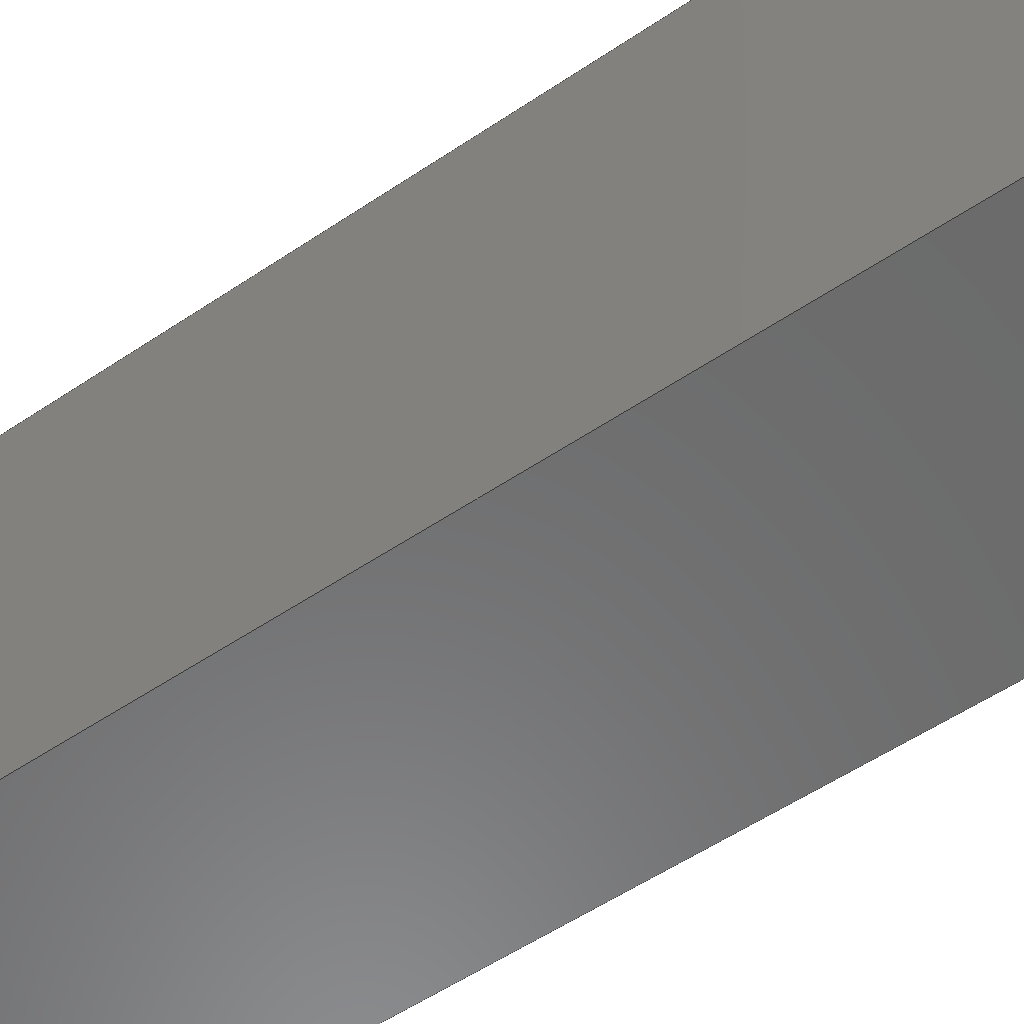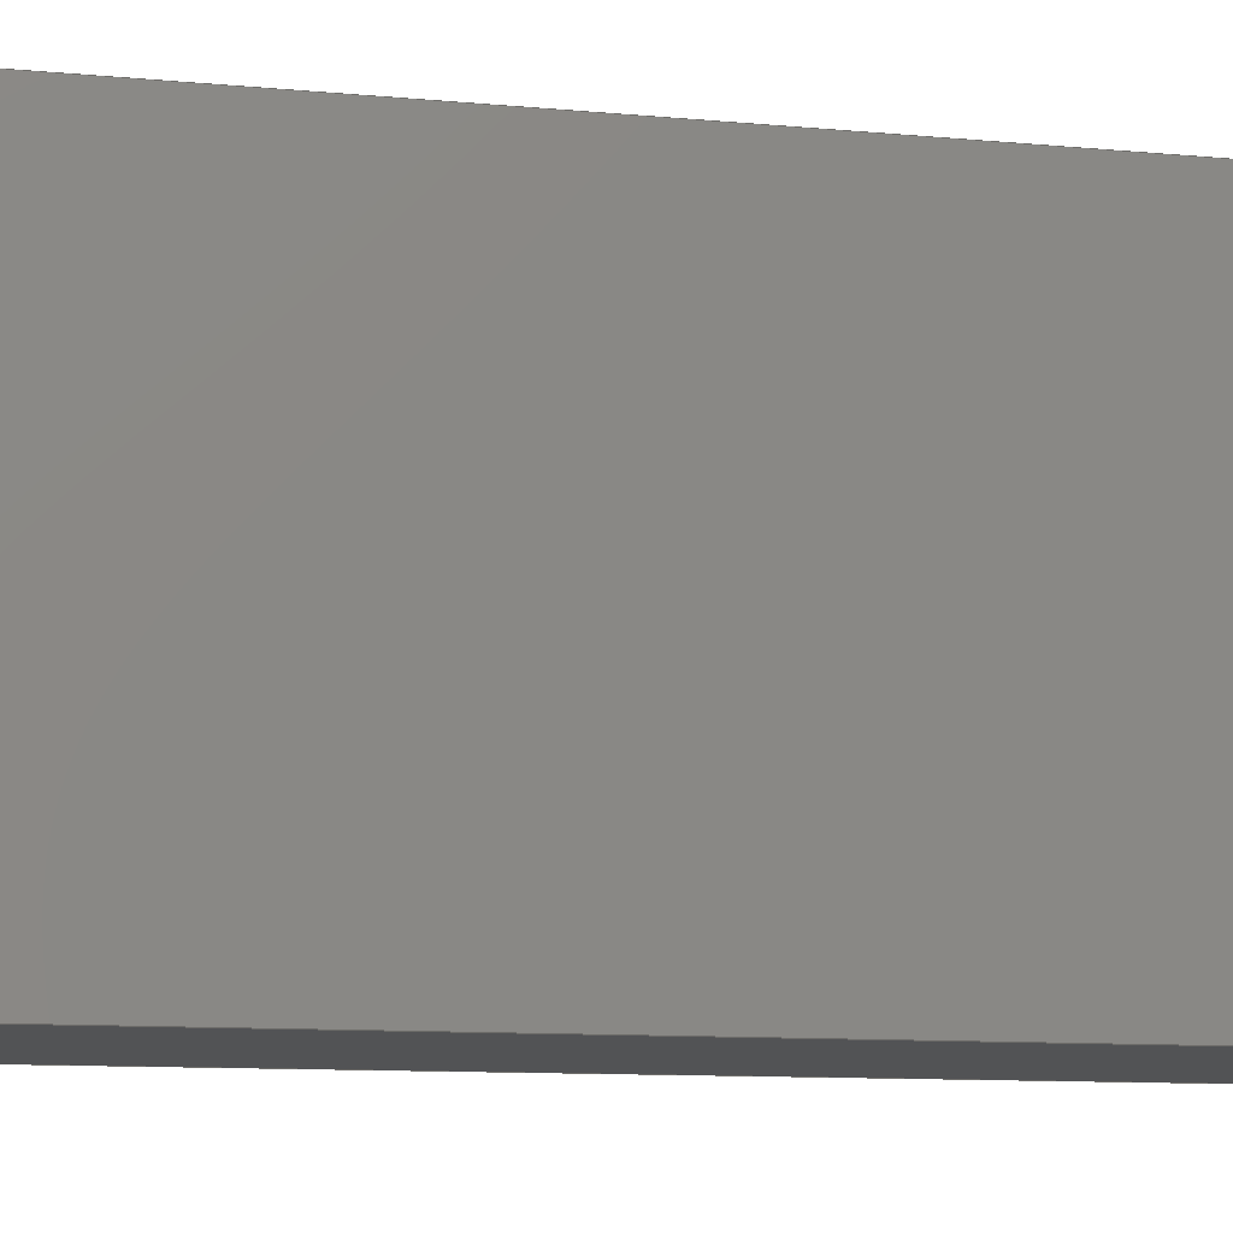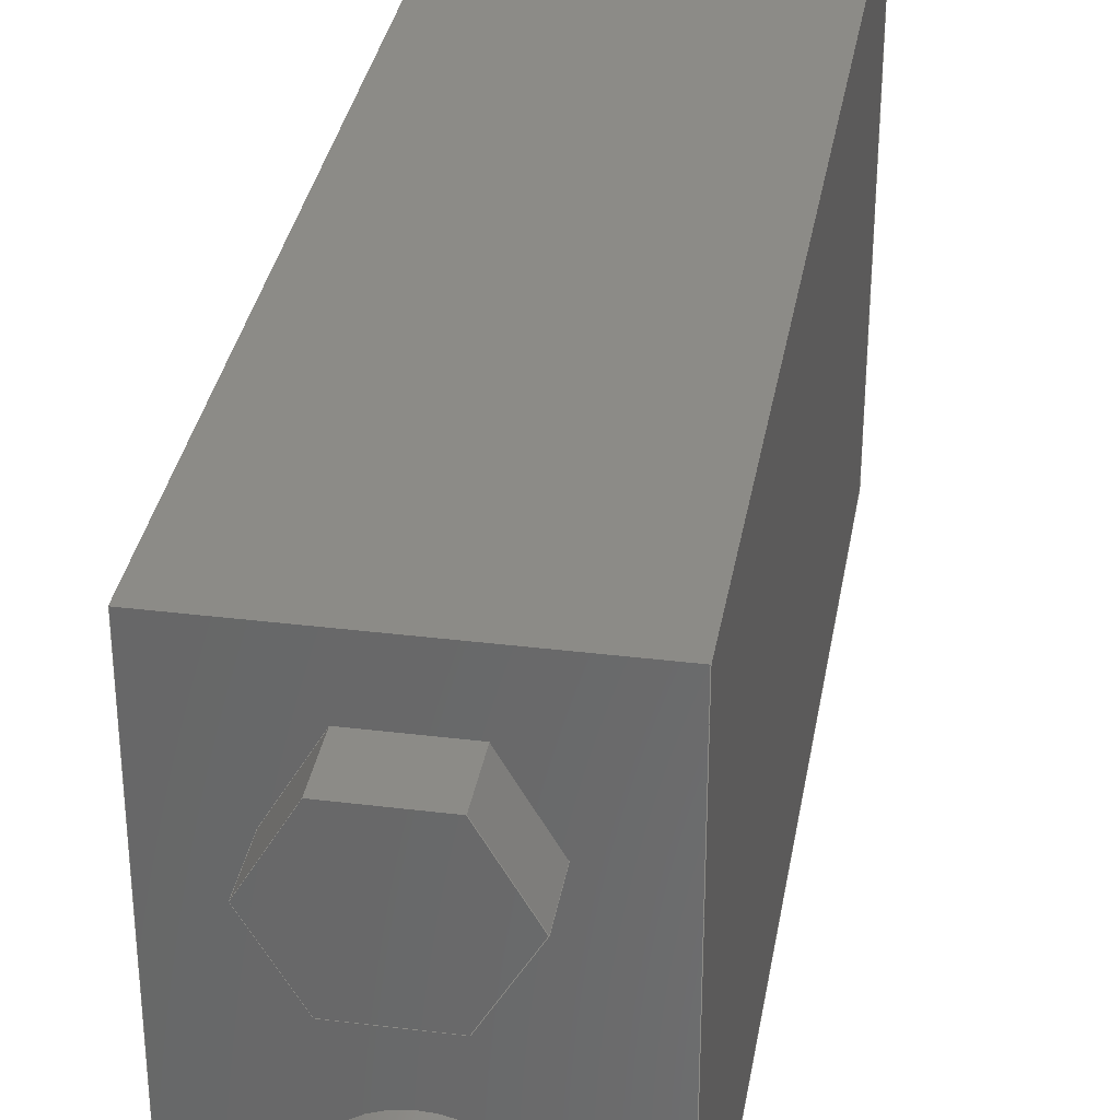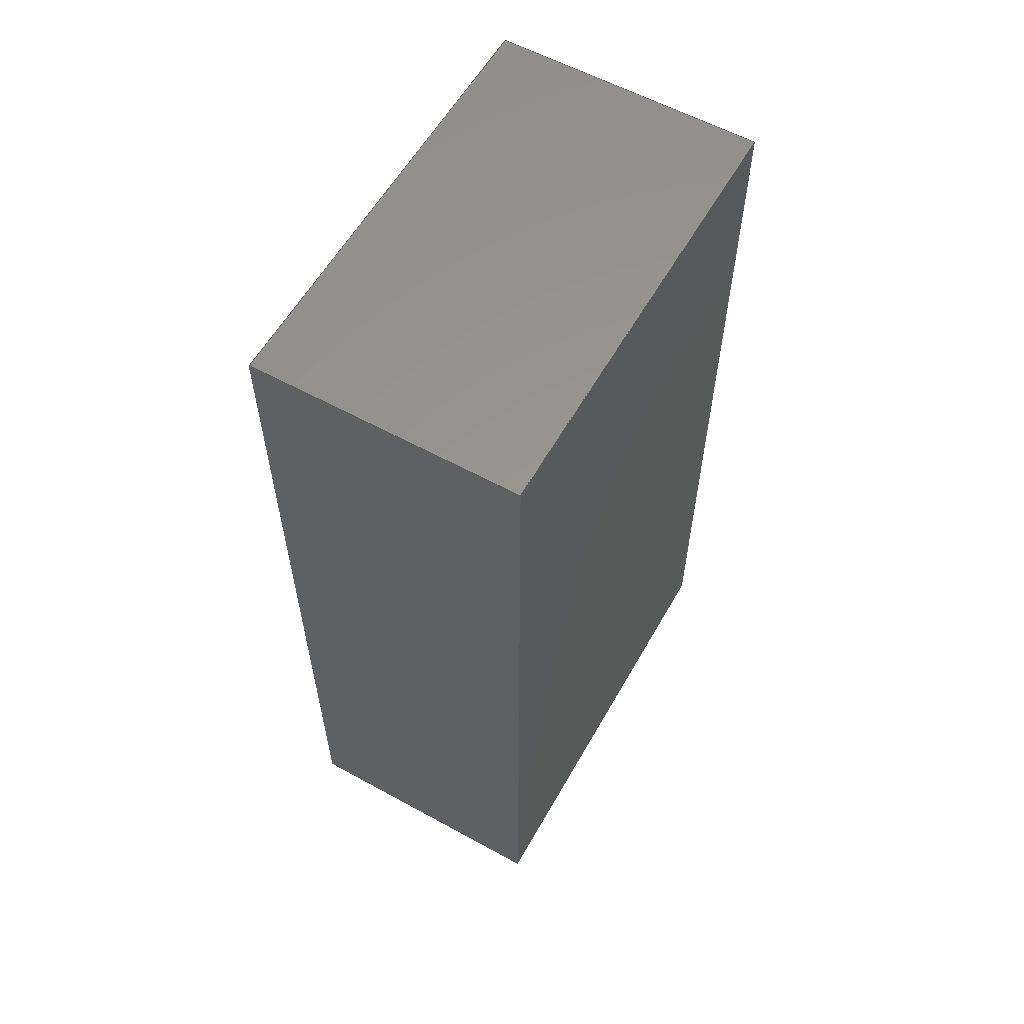
<metadata>
{"format":"iges","ext":"igs","renderer":"f3d","projection":"perspective","resolution":1024,"background":"white","views":[{"elev":-57.6,"azim":124.7,"up":"+Z"},{"elev":-10.3,"azim":-103.6,"up":"+Z"},{"elev":33.5,"azim":9.6,"up":"+Z"},{"elev":58.8,"azim":29.5,"up":"+Y"}]}
</metadata>
<code>

,,17H9 Volt battery v3,17H9 Volt battery v3,7Hunknown,7Hunknown,32,38,7,
99,15,,1,2,2HMM,1,0.08,15H2.021e+07,0.01,1e+04,7Hunknown,7Hunkno
wn,11,0,15H2.02e+07;
     186       1                                                00000000
     186            -171       1       0                               0
     514       2                                                00010000
     514                       2       1                               0
     510       4                                                00010000
     510            -171       1       1                               0
     510       5                                                00010000
     510            -171       1       1                               0
     510       6                                                00010000
     510            -171       1       1                               0
     510       7                                                00010000
     510            -171       1       1                               0
     510       8                                                00010000
     510            -171       1       1                               0
     510       9                                                00010000
     510            -171       1       1                               0
     510      10                                                00010000
     510            -171       1       1                               0
     510      11                                                00010000
     510            -171       1       1                               0
     510      12                                                00010000
     510            -171       1       1                               0
     510      13                                                00010000
     510            -171       1       1                               0
     510      14                                                00010000
     510            -171       1       1                               0
     510      15                                                00010000
     510            -171       1       1                               0
     510      16                                                00010000
     510            -171       1       1                               0
     510      17                                                00010000
     510            -171       1       1                               0
     510      18                                                00010000
     510            -171       1       1                               0
     508      19                                                00010000
     508                       1       1                               0
     508      20                                                00010000
     508                       1       1                               0
     508      21                                                00010000
     508                       1       1                               0
     508      22                                                00010000
     508                       1       1                               0
     508      23                                                00010000
     508                       1       1                               0
     508      24                                                00010000
     508                       1       1                               0
     508      25                                                00010000
     508                       1       1                               0
     508      26                                                00010000
     508                       1       1                               0
     508      27                                                00010000
     508                       2       1                               0
     508      29                                                00010000
     508                       1       1                               0
     508      30                                                00010000
     508                       1       1                               0
     508      31                                                00010000
     508                       1       1                               0
     508      32                                                00010000
     508                       1       1                               0
     508      33                                                00010000
     508                       1       1                               0
     508      34                                                00010000
     508                       1       1                               0
     508      35                                                00010000
     508                       1       1                               0
     508      36                                                00010000
     508                       2       1                               0
     126      38                                                00010000
     126       0              10       0                               0
     126      48                                                00010000
     126       0               3       0                               0
     126      51                                                00010000
     126       0               9       0                               0
     126      60                                                00010000
     126       0               4       0                               0
     126      64                                                00010000
     126       0               2       0                               0
     126      66                                                00010000
     126       0               3       0                               0
     126      69                                                00010000
     126       0               2       0                               0
     126      71                                                00010000
     126       0               4       0                               0
     126      75                                                00010000
     126       0               3       0                               0
     126      78                                                00010000
     126       0               2       0                               0
     126      80                                                00010000
     126       0               4       0                               0
     126      84                                                00010000
     126       0               3       0                               0
     126      87                                                00010000
     126       0               2       0                               0
     126      89                                                00010000
     126       0               4       0                               0
     126      93                                                00010000
     126       0               3       0                               0
     126      96                                                00010000
     126       0               2       0                               0
     126      98                                                00010000
     126       0               4       0                               0
     126     102                                                00010000
     126       0               3       0                               0
     126     105                                                00010000
     126       0               2       0                               0
     126     107                                                00010000
     126       0               4       0                               0
     126     111                                                00010000
     126       0               3       0                               0
     126     114                                                00010000
     126       0               2       0                               0
     126     116                                                00010000
     126       0               2       0                               0
     126     118                                                00010000
     126       0               2       0                               0
     126     120                                                00010000
     126       0               2       0                               0
     126     122                                                00010000
     126       0               2       0                               0
     126     124                                                00010000
     126       0               2       0                               0
     126     126                                                00010000
     126       0               2       0                               0
     126     128                                                00010000
     126       0               2       0                               0
     126     130                                                00010000
     126       0               2       0                               0
     126     132                                                00010000
     126       0               2       0                               0
     126     134                                                00010000
     126       0               2       0                               0
     126     136                                                00010000
     126       0               2       0                               0
     128     138                                                00010000
     128       0    -171      15       0                               0
     128     153                                                00010000
     128       0    -171       4       0                               0
     128     157                                                00010000
     128       0    -171       7       0                               0
     128     164                                                00010000
     128       0    -171       7       0                               0
     128     171                                                00010000
     128       0    -171       6       0                               0
     128     177                                                00010000
     128       0    -171       7       0                               0
     128     184                                                00010000
     128       0    -171       6       0                               0
     128     190                                                00010000
     128       0    -171       5       0                               0
     128     195                                                00010000
     128       0    -171       6       0                               0
     128     201                                                00010000
     128       0    -171       4       0                               0
     128     205                                                00010000
     128       0    -171       4       0                               0
     128     209                                                00010000
     128       0    -171       4       0                               0
     128     213                                                00010000
     128       0    -171       3       0                               0
     128     216                                                00010000
     128       0    -171       4       0                               0
     128     220                                                00010000
     128       0    -171       4       0                               0
     502     224                                                00010000
     502                      10       1                               0
     504     234                                                00010001
     504                       9       1                               0
     406     243                                                00000000
     406                       1      15                               0
     314     244                                                00000200
     314                       2       0                               0
186,3,1,0,0,1,169;                                                     1
514,15,5,1,7,1,9,1,11,1,13,1,15,1,17,1,19,1,21,1,23,1,25,1,27,1,       3
29,1,31,1,33,1;                                                        3
510,135,1,1,35;                                                        5
510,137,1,1,37;                                                        7
510,139,1,1,39;                                                        9
510,141,1,1,41;                                                       11
510,143,1,1,43;                                                       13
510,145,1,1,45;                                                       15
510,147,1,1,47;                                                       17
510,149,1,1,49;                                                       19
510,151,1,1,51;                                                       21
510,153,1,1,53;                                                       23
510,155,1,1,55;                                                       25
510,157,1,1,57;                                                       27
510,159,1,1,59;                                                       29
510,161,1,1,61;                                                       31
510,163,3,1,63,65,67;                                                 33
508,4,0,167,1,0,0,0,167,2,1,0,0,167,3,0,0,0,167,2,0,0;                35
508,1,0,167,1,1,0;                                                    37
508,4,0,167,4,0,0,0,167,5,1,0,0,167,6,0,0,0,167,7,0,0;                39
508,4,0,167,8,0,0,0,167,7,1,0,0,167,9,0,0,0,167,10,0,0;               41
508,4,0,167,11,0,0,0,167,10,1,0,0,167,12,0,0,0,167,13,0,0;            43
508,4,0,167,14,0,0,0,167,13,1,0,0,167,15,0,0,0,167,16,0,0;            45
508,4,0,167,17,0,0,0,167,16,1,0,0,167,18,0,0,0,167,19,0,0;            47
508,4,0,167,20,0,0,0,167,19,1,0,0,167,21,0,0,0,167,5,0,0;             49
508,6,0,167,21,1,0,0,167,18,1,0,0,167,15,1,0,0,167,12,1,0,0,167,      51
9,1,0,0,167,6,1,0;                                                    51
508,4,0,167,22,0,0,0,167,23,1,0,0,167,24,0,0,0,167,25,0,0;            53
508,4,0,167,26,0,0,0,167,25,1,0,0,167,27,0,0,0,167,28,0,0;            55
508,4,0,167,29,0,0,0,167,28,1,0,0,167,30,0,0,0,167,31,0,0;            57
508,4,0,167,32,0,0,0,167,31,1,0,0,167,33,0,0,0,167,23,0,0;            59
508,4,0,167,33,1,0,0,167,30,1,0,0,167,27,1,0,0,167,24,1,0;            61
508,4,0,167,32,1,0,0,167,22,1,0,0,167,26,1,0,0,167,29,1,0;            63
508,1,0,167,3,1,0;                                                    65
508,6,0,167,4,1,0,0,167,8,1,0,0,167,11,1,0,0,167,14,1,0,0,167,        67
17,1,0,0,167,20,1,0;                                                  67
126,8,2,0,1,0,0,-3.142,-3.142,                  69
-3.142,-1.571,-1.571,0,0,            69
1.571,1.571,3.142,                     69
3.142,3.142,1,0.7071,1,            69
0.7071,1,0.7071,1,0.7071,1,        69
34,-79,10,34,-79,6.5,37.5,-79,        69
6.5,41,-79,6.5,41,-79,                  69
10,41,-79,13.5,37.5,-79,13.5,34,-79,13.5,34,      69
-79,10,-3.142,3.142,0,0,       69
0;                                                                   69
126,1,1,0,0,1,0,-0.8571,-0.8571,0,0,1,       71
1,34,-79,10,34,-76,10,               71
-0.8571,0,0,0,0;                                       71
126,8,2,0,1,0,0,-3.142,-3.142,                  73
-3.142,-1.571,-1.571,0,0,            73
1.571,1.571,3.142,                     73
3.142,3.142,1,0.7071,1,            73
0.7071,1,0.7071,1,0.7071,1,        73
34,-76,10,34,-76,13.5,37.5,-76,13.5,41,-76,      73
13.5,41,-76,10,41,-76,6.5,37.5,        73
-76,6.5,34,-76,6.5,34,-76,             73
10,-3.142,3.142,0,0,0;         73
126,1,1,0,0,1,0,-0.5629,-0.5629,                75
-0.1588,-0.1588,1,1,39.52,         75
-76,26,41.54,-76,22.5,-0.5629,               75
-0.1588,0,0,0;                                          75
126,1,1,0,0,1,0,0,0,0.3,0.3,1,1,39.52,-76,26,        77
39.52,-79,26,0,0.3,0,0,0;                            77
126,1,1,0,0,1,0,0,0,0.4041,0.4041,1,1,      79
41.54,-79,22.5,39.52,-79,26,0,              79
0.4041,0,0,0;                                           79
126,1,1,0,0,1,0,0,0,0.3,0.3,1,1,41.54,-76,22.5,       81
41.54,-79,22.5,0,0.3,0,0,0;                           81
126,1,1,0,0,1,0,-0.5629,-0.5629,                83
-0.1588,-0.1588,1,1,41.54,         83
-76,22.5,39.52,-76,19,-0.5629,               83
-0.1588,0,0,0;                                          83
126,1,1,0,0,1,0,0,0,0.4041,0.4041,1,1,      85
39.52,-79,19,41.54,-79,22.5,0,              85
0.4041,0,0,0;                                           85
126,1,1,0,0,1,0,0,0,0.3,0.3,1,1,39.52,-76,19,        87
39.52,-79,19,0,0.3,0,0,0;                            87
126,1,1,0,0,1,0,-0.3031,-0.3031,                89
0.101,0.101,1,1,39.52,-76,      89
19,35.48,-76,19,-0.3031,                     89
0.101,0,0,0;                                           89
126,1,1,0,0,1,0,0,0,0.4041,0.4041,1,1,      91
35.48,-79,19,39.52,-79,19,0,               91
0.4041,0,0,0;                                           91
126,1,1,0,0,1,0,0,0,0.3,0.3,1,1,35.48,-76,19,        93
35.48,-79,19,0,0.3,0,0,0;                            93
126,1,1,0,0,1,0,-0.0433,-0.0433,              95
0.3608,0.3608,1,1,35.48,-76,      95
19,33.46,-76,22.5,-0.0433,                   95
0.3608,0,0,0;                                           95
126,1,1,0,0,1,0,0,0,0.4041,0.4041,1,1,      97
33.46,-79,22.5,35.48,-79,19,0,              97
0.4041,0,0,0;                                           97
126,1,1,0,0,1,0,0,0,0.3,0.3,1,1,33.46,-76,22.5,       99
33.46,-79,22.5,0,0.3,0,0,0;                           99
126,1,1,0,0,1,0,-0.0433,-0.0433,             101
0.3608,0.3608,1,1,33.46,-76,     101
22.5,35.48,-76,26,-0.0433,                  101
0.3608,0,0,0;                                          101
126,1,1,0,0,1,0,0,0,0.4041,0.4041,1,1,     103
35.48,-79,26,33.46,-79,22.5,0,             103
0.4041,0,0,0;                                          103
126,1,1,0,0,1,0,0,0,0.3,0.3,1,1,35.48,-76,26,       105
35.48,-79,26,0,0.3,0,0,0;                           105
126,1,1,0,0,1,0,-0.3031,-0.3031,               107
0.101,0.101,1,1,35.48,-76,     107
26,39.52,-76,26,-0.3031,                    107
0.101,0,0,0;                                          107
126,1,1,0,0,1,0,0,0,0.4041,0.4041,1,1,     109
39.52,-79,26,35.48,-79,26,0,              109
0.4041,0,0,0;                                          109
126,1,1,0,0,1,0,0,0,2.5,2.5,1,1,30,-76,29,30,-76,           111
4,0,2.5,0,0,0;                                    111
126,1,1,0,0,1,0,0,0,4.8,4.8,1,1,30,-76,29,30,-28,29,       113
0,4.8,0,0,0;                                                     113
126,1,1,0,0,1,0,-2.5,-2.5,0,0,1,1,30,-28,4,     115
30,-28,29,-2.5,0,0,0,0;                                       115
126,1,1,0,0,1,0,0,0,4.8,4.8,1,1,30,-76,4,       117
30,-28,4,0,4.8,0,0,0;                           117
126,1,1,0,0,1,0,0,0,1.5,1.5,1,1,30,-76,4,       119
45,-76,4,0,1.5,0,0,0;                           119
126,1,1,0,0,1,0,-1.5,-1.5,0,0,1,1,45,-28,4,     121
30,-28,4,-1.5,0,0,0,0;                          121
126,1,1,0,0,1,0,0,0,4.8,4.8,1,1,45,-76,4,       123
45,-28,4,0,4.8,0,0,0;                           123
126,1,1,0,0,1,0,0,0,2.5,2.5,1,1,45,-76,4,       125
45,-76,29,0,2.5,0,0,0;                                        125
126,1,1,0,0,1,0,-2.5,-2.5,0,0,1,1,45,-28,29,45,-28,         127
4,-2.5,0,0,0,0;                                   127
126,1,1,0,0,1,0,0,0,4.8,4.8,1,1,45,-76,29,45,-28,29,       129
0,4.8,0,0,0;                                                     129
126,1,1,0,0,1,0,0,0,1.5,1.5,1,1,45,-76,29,30,-76,29,       131
0,1.5,0,0,0;                                                     131
126,1,1,0,0,1,0,-1.5,-1.5,0,0,1,1,30,-28,29,45,-28,29,     133
-1.5,0,0,0,0;                                                    133
128,1,8,1,2,0,1,0,0,1,0,0,0.8571,0.8571,     135
-3.142,-3.142,-3.142,               135
-1.571,-1.571,0,0,1.571,             135
1.571,3.142,3.142,                   135
3.142,1,1,0.7071,0.7071,1,       135
1,0.7071,0.7071,1,1,0.7071,      135
0.7071,1,1,0.7071,0.7071,1,      135
1,34,-79,10,34,-76,10,34,-79,     135
6.5,34,-76,6.5,37.5,-79,                135
6.5,37.5,-76,6.5,41,-79,                135
6.5,41,-76,6.5,41,-79,                 135
10,41,-76,10,41,-79,13.5,41,        135
-76,13.5,37.5,-79,13.5,37.5,-76,13.5,34,-79,13.5,34,-76,      135
13.5,34,-79,10,34,-76,10,0,         135
0.8571,-3.142,3.142;                135
128,1,1,1,1,0,0,1,0,0,-0.351,-0.351,0.351,0.351,-0.351,-0.351,       137
0.351,0.351,1,1,1,1,33.99,-79,6.49,41.01,-79,      137
6.49,33.99,-79,13.51,41.01,-79,13.51,-0.351,0.351,     137
-0.351,0.351;                                                        137
128,1,1,1,1,0,0,1,0,0,-0.001,-0.001,0.4051,               139
0.4051,-0.001,-0.001,0.301,                   139
0.301,1,1,1,1,41.55,-75.99,               139
22.49,39.52,-75.99,26.01,           139
41.55,-79.01,22.49,39.52,           139
-79.01,26.01,-0.001,0.4051,-0.001,             139
0.301;                                                   139
128,1,1,1,1,0,0,1,0,0,-0.001,-0.001,0.4051,               141
0.4051,-0.001,-0.001,0.301,                   141
0.301,1,1,1,1,39.52,-75.99,               141
18.99,41.55,-75.99,22.51,           141
39.52,-79.01,18.99,41.55,           141
-79.01,22.51,-0.001,0.4051,-0.001,             141
0.301;                                                   141
128,1,1,1,1,0,0,1,0,0,-0.001,-0.001,0.4051,               143
0.4051,-0.001,-0.001,0.301,                   143
0.301,1,1,1,1,35.47,-75.99,19,           143
39.53,-75.99,19,35.47,-79.01,19,             143
39.53,-79.01,19,-0.001,0.4051,-0.001,         143
0.301;                                                   143
128,1,1,1,1,0,0,1,0,0,-0.001,-0.001,0.4051,               145
0.4051,-0.001,-0.001,0.301,                   145
0.301,1,1,1,1,33.45,-75.99,               145
22.51,35.48,-75.99,18.99,           145
33.45,-79.01,22.51,35.48,           145
-79.01,18.99,-0.001,0.4051,-0.001,             145
0.301;                                                   145
128,1,1,1,1,0,0,1,0,0,-0.001,-0.001,0.4051,               147
0.4051,-0.001,-0.001,0.301,0.301,1,1,1,1,             147
35.48,-75.99,26.01,33.45,           147
-75.99,22.49,35.48,-79.01,                     147
26.01,33.45,-79.01,22.49,           147
-0.001,0.4051,-0.001,0.301;                               147
128,1,1,1,1,0,0,1,0,0,-0.001,-0.001,     149
0.4051,0.4051,-0.001,-0.001,0.301,0.301,       149
1,1,1,1,39.53,-75.99,26,35.47,-75.99,     149
26,39.53,-79.01,26,35.47,-79.01,26,         149
-0.001,0.4051,-0.001,0.301;                 149
128,1,1,1,1,0,0,1,0,0,-0.351,-0.351,0.351,0.351,                     151
-0.4051,-0.4051,0.4051,             151
0.4051,1,1,1,1,33.45,-79,26.01,           151
33.45,-79,18.99,41.55,-79,26.01,             151
41.55,-79,18.99,-0.351,0.351,-0.4051,         151
0.4051;                                                   151
128,1,1,1,1,0,0,1,0,0,-0.001,-0.001,     153
2.501,2.501,-0.001,-0.001,4.801,4.801,1,1,1,1,30,-76.01,        153
3.99,30,-76.01,29.01,30,-27.99,3.99,       153
30,-27.99,29.01,-0.001,2.501,-0.001,4.801;            153
128,1,1,1,1,0,0,1,0,0,-0.001,-0.001,1.501,1.501,-0.001,-0.001,       155
4.801,4.801,1,1,1,1,45.01,-76.01,4,29.99,         155
-76.01,4,45.01,-27.99,4,29.99,         155
-27.99,4,-0.001,1.501,-0.001,4.801;                   155
128,1,1,1,1,0,0,1,0,0,-0.001,-0.001,2.501,2.501,-0.001,-0.001,       157
4.801,4.801,1,1,1,1,45,-76.01,29.01,45,-76.01,                 157
3.99,45,-27.99,29.01,45,-27.99,3.99,       157
-0.001,2.501,-0.001,4.801;                                           157
128,1,1,1,1,0,0,1,0,0,-0.001,-0.001,1.501,1.501,-0.001,-0.001,       159
4.801,4.801,1,1,1,1,29.99,-76.01,29,45.01,-76.01,29,29.99,     159
-27.99,29,45.01,-27.99,29,-0.001,1.501,-0.001,4.801;               159
128,1,1,1,1,0,0,1,0,0,-1.251,-1.251,1.251,1.251,-0.751,-0.751,       161
0.751,0.751,1,1,1,1,29.99,-28,3.99,29.99,-28,      161
29.01,45.01,-28,3.99,45.01,-28,29.01,-1.251,1.251,     161
-0.751,0.751;                                                        161
128,1,1,1,1,0,0,1,0,0,-0.751,-0.751,0.751,0.751,-1.251,-1.251,       163
1.251,1.251,1,1,1,1,45.01,-76,29.01,29.99,-76,29.01,45.01,     163
-76,3.99,29.99,-76,3.99,-0.751,0.751,      163
-1.251,1.251;                                                        163
502,22,34,-79,10,34,-76,10,          165
39.52,-76,26,41.54,-76,22.5,                165
39.52,-79,26,41.54,-79,22.5,                165
39.52,-76,19,39.52,-79,19,                 165
35.48,-76,19,35.48,-79,19,                 165
33.46,-76,22.5,33.46,-79,22.5,               165
35.48,-76,26,35.48,-79,26,30,-76,        165
29,30,-76,4,30,-28,29,30,-28,                 165
4,45,-76,4,45,-28,                 165
4,45,-76,29,45,-28,29;                          165
504,33,69,165,1,165,1,71,165,1,165,2,73,165,2,165,2,75,165,3,        167
165,4,77,165,3,165,5,79,165,6,165,5,81,165,4,165,6,83,165,4,165,     167
7,85,165,8,165,6,87,165,7,165,8,89,165,7,165,9,91,165,10,165,8,      167
93,165,9,165,10,95,165,9,165,11,97,165,12,165,10,99,165,11,165,      167
12,101,165,11,165,13,103,165,14,165,12,105,165,13,165,14,107,        167
165,13,165,3,109,165,5,165,14,111,165,15,165,16,113,165,15,165,      167
17,115,165,18,165,17,117,165,16,165,18,119,165,16,165,19,121,        167
165,20,165,18,123,165,19,165,20,125,165,19,165,21,127,165,22,        167
165,20,129,165,21,165,22,131,165,21,165,15,133,165,17,165,22;        167
406,1,5HBody1;                                                       169
314,62.75,62.75,62.75,13HSteel      171
- Satin;                                                             171
S      1G      3D    172P    245
</code>
